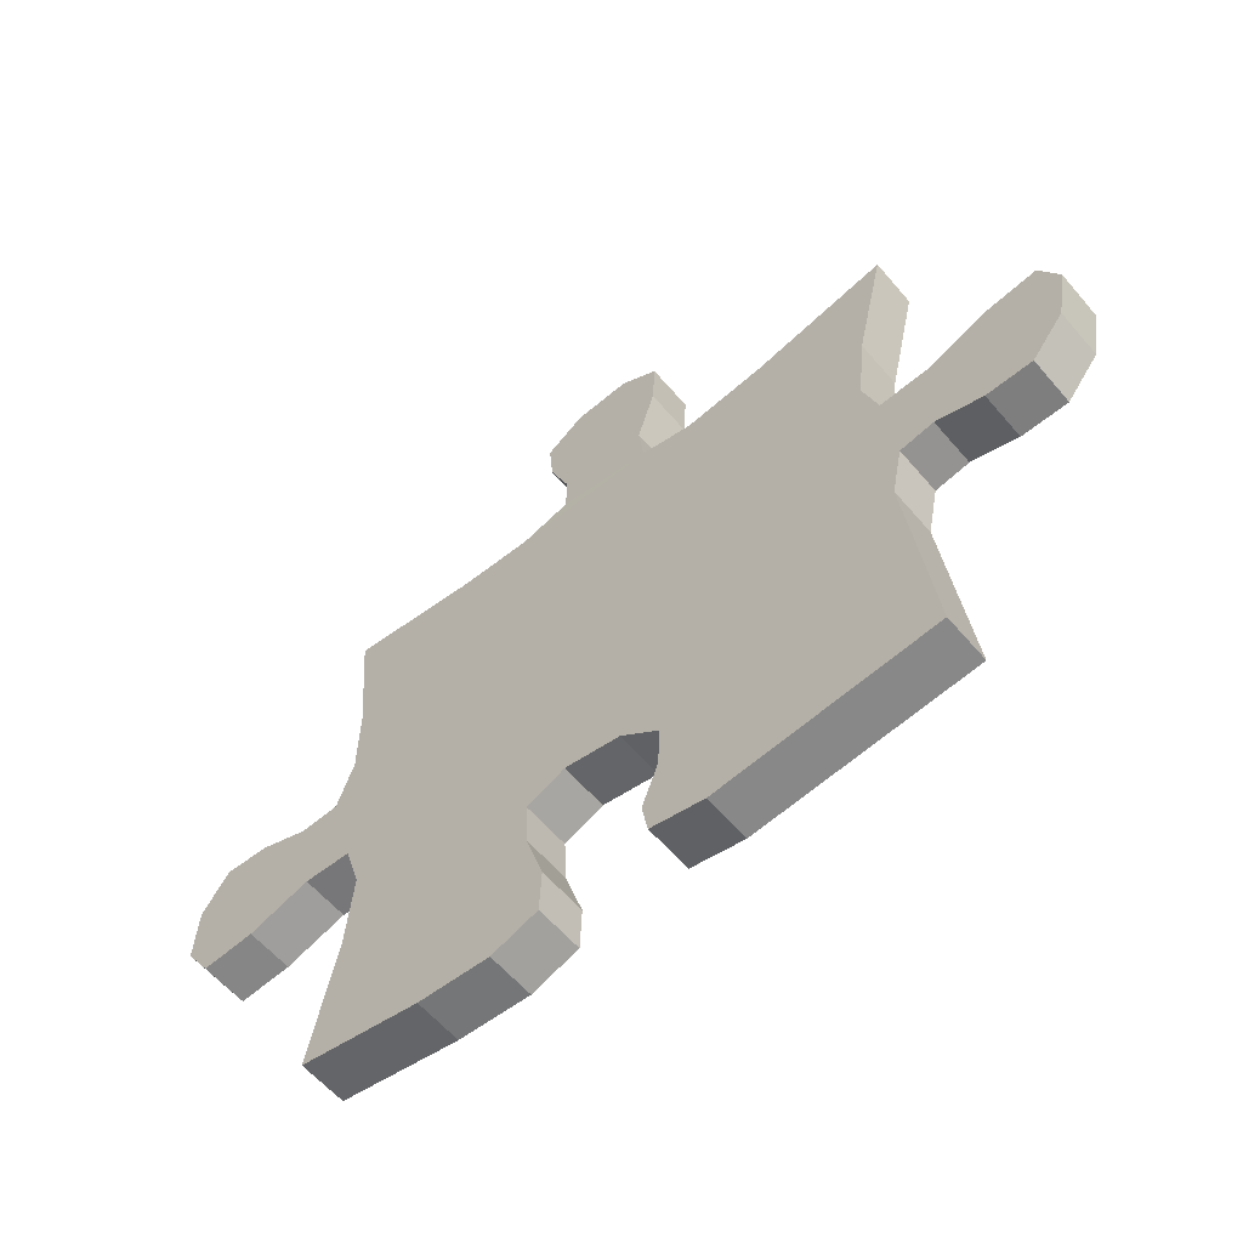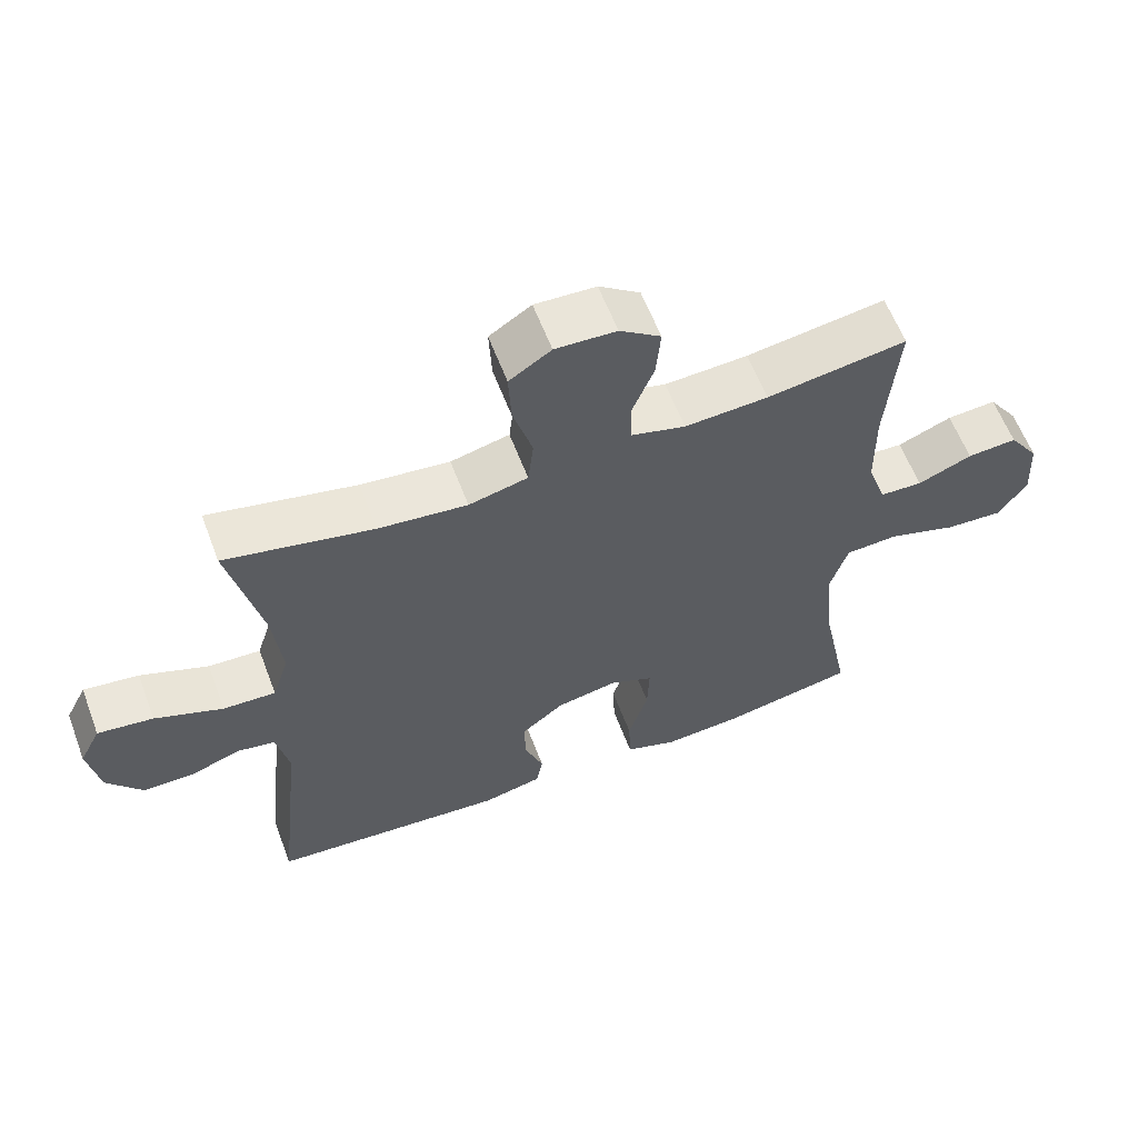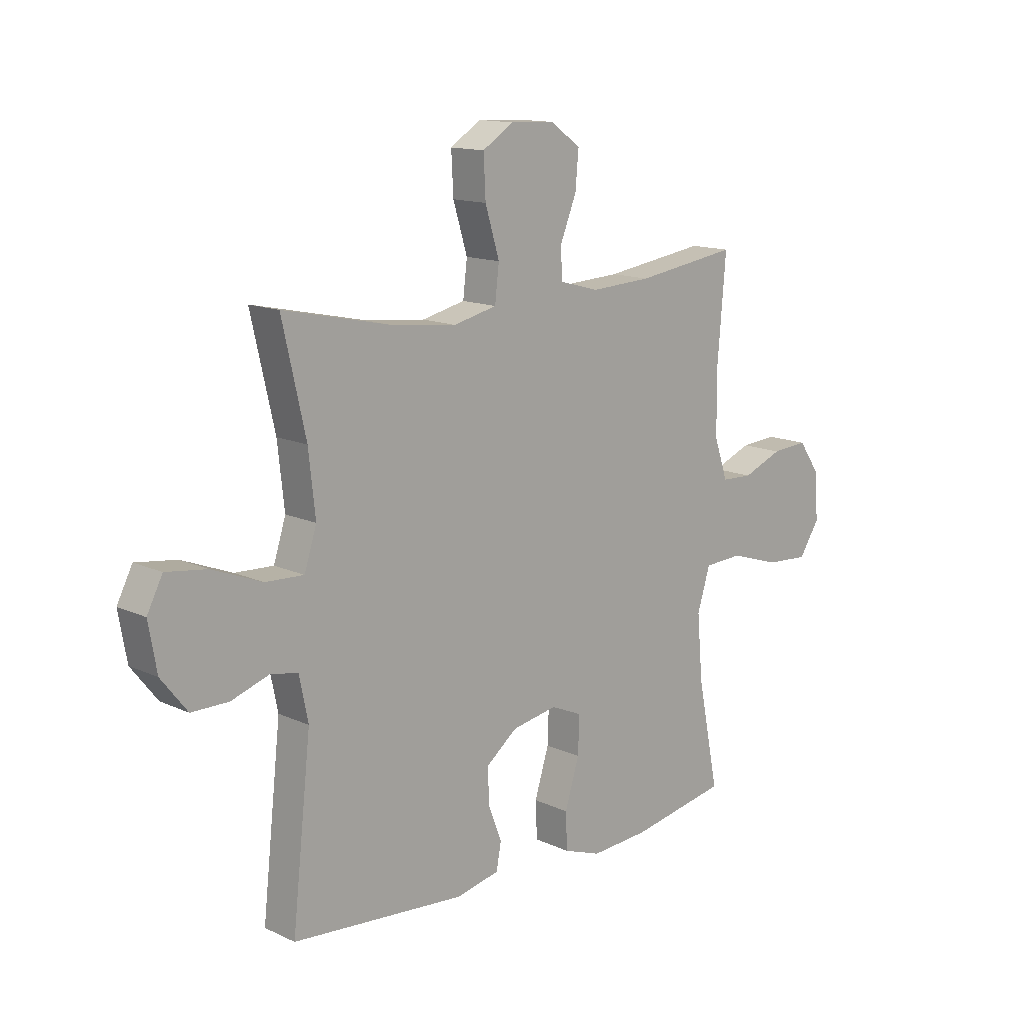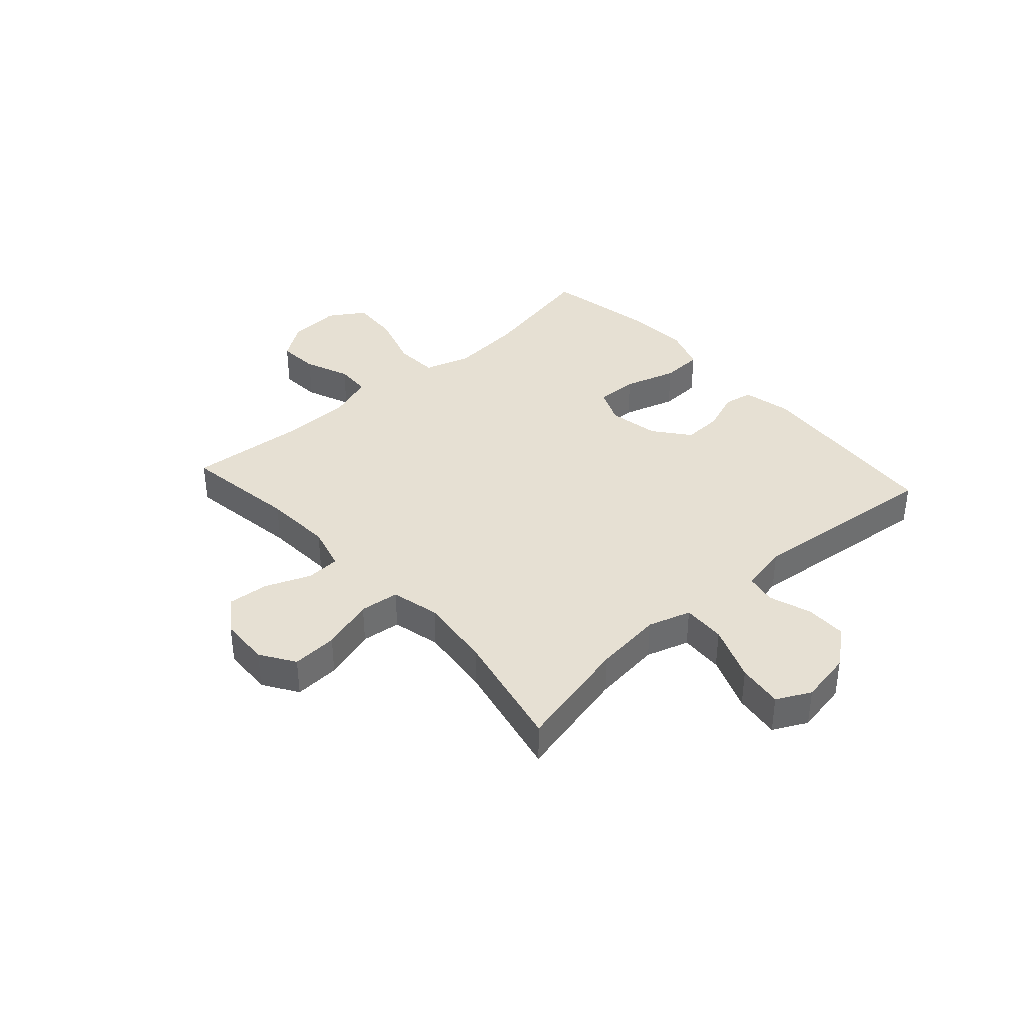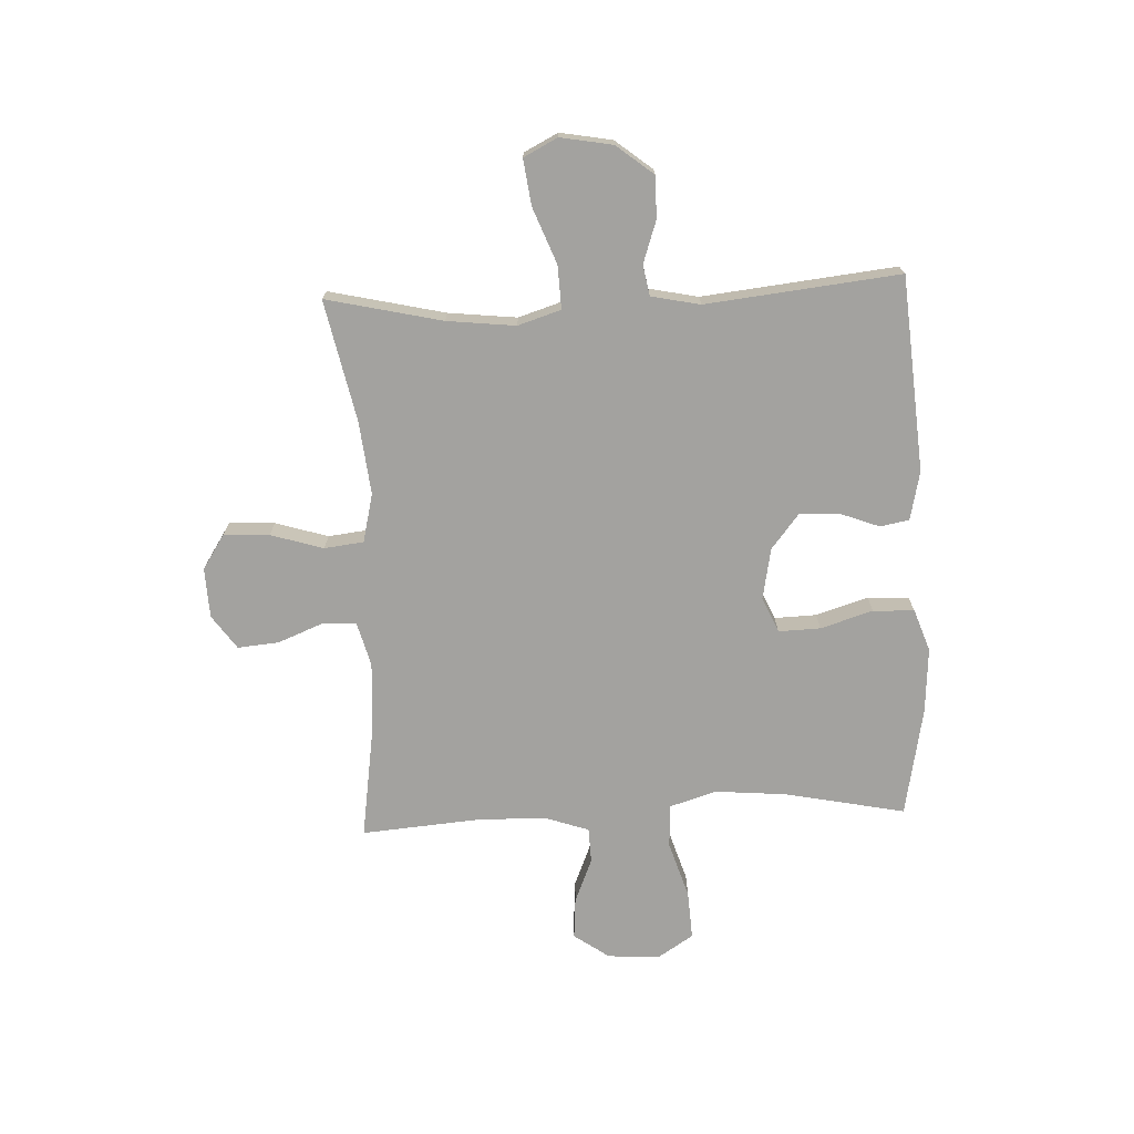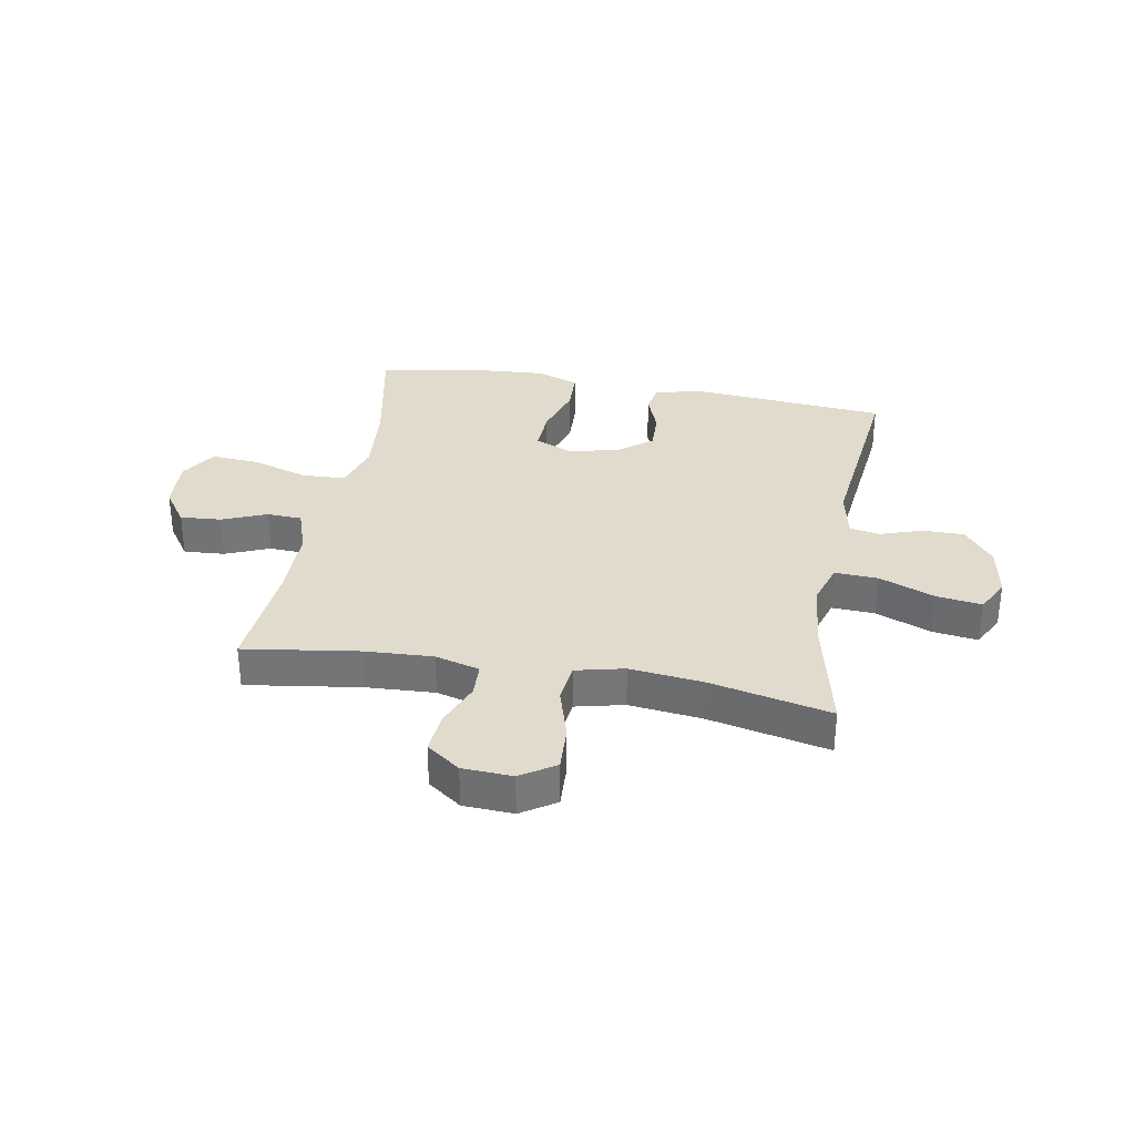
<metadata>
{"format":"obj","ext":"obj","renderer":"f3d","projection":"perspective","resolution":1024,"background":"white","views":[{"elev":-59.6,"azim":40.2,"up":"+Z"},{"elev":60.2,"azim":159.3,"up":"+Z"},{"elev":13.7,"azim":135.9,"up":"+Z"},{"elev":38.4,"azim":48.0,"up":"+Y"},{"elev":-72.6,"azim":92.5,"up":"+Y"},{"elev":33.3,"azim":10.3,"up":"+Y"}]}
</metadata>
<code>
o path1066
v 0.2906 0.0375 0.4291
v 0.1588 0.0375 0.4146
v 0.07113 0.0375 0.4355
v 0.06277 0.0375 0.5066
v 0.09151 0.0375 0.6017
v 0.09568 0.0375 0.6842
v 0.03356 0.0375 0.7244
v -0.0569 0.0375 0.7204
v -0.1178 0.0375 0.6769
v -0.1112 0.0375 0.6026
v -0.07843 0.0375 0.521
v -0.0809 0.0375 0.4596
v -0.1609 0.0375 0.438
v -0.2846 0.0375 0.445
v -0.492 0.0375 0.4759
v -0.4746 0.0375 0.2652
v -0.4761 0.0375 0.1395
v -0.5038 0.0375 0.05829
v -0.567 0.0375 0.0559
v -0.6477 0.0375 0.08891
v -0.7213 0.0375 0.09451
v -0.766 0.0375 0.03037
v -0.7715 0.0375 -0.06385
v -0.7306 0.0375 -0.128
v -0.6435 0.0375 -0.1226
v -0.5414 0.0375 -0.09046
v -0.4633 0.0375 -0.09484
v -0.4372 0.0375 -0.1795
v -0.4485 0.0375 -0.3092
v -0.492 0.0375 -0.526
v -0.2948 0.0375 -0.5633
v -0.1771 0.0375 -0.5714
v -0.1006 0.0375 -0.5447
v -0.09748 0.0375 -0.47
v -0.1267 0.0375 -0.3755
v -0.1294 0.0375 -0.2994
v -0.06572 0.0375 -0.2717
v 0.02639 0.0375 -0.2889
v 0.08982 0.0375 -0.3395
v 0.08717 0.0375 -0.4101
v 0.06001 0.0375 -0.482
v 0.06967 0.0375 -0.5347
v 0.1582 0.0375 -0.5541
v 0.5097 0.0375 -0.526
v 0.4715 0.0375 -0.1758
v 0.4897 0.0375 -0.08738
v 0.5449 0.0375 -0.0773
v 0.6213 0.0375 -0.1032
v 0.6963 0.0375 -0.1033
v 0.7491 0.0375 -0.03644
v 0.7658 0.0375 0.05769
v 0.7345 0.0375 0.1189
v 0.6521 0.0375 0.108
v 0.5511 0.0375 0.06857
v 0.4732 0.0375 0.06525
v 0.4486 0.0375 0.1428
v 0.4622 0.0375 0.2666
v 0.5097 0.0375 0.4759
v 0.2906 -0.0375 0.4291
v 0.1588 -0.0375 0.4146
v 0.07113 -0.0375 0.4355
v 0.06277 -0.0375 0.5066
v 0.09151 -0.0375 0.6017
v 0.09568 -0.0375 0.6842
v 0.03356 -0.0375 0.7244
v -0.0569 -0.0375 0.7204
v -0.1178 -0.0375 0.6769
v -0.1112 -0.0375 0.6026
v -0.07843 -0.0375 0.521
v -0.0809 -0.0375 0.4596
v -0.1609 -0.0375 0.438
v -0.2846 -0.0375 0.445
v -0.492 -0.0375 0.4759
v -0.4746 -0.0375 0.2652
v -0.4761 -0.0375 0.1395
v -0.5038 -0.0375 0.05829
v -0.567 -0.0375 0.0559
v -0.6477 -0.0375 0.08891
v -0.7213 -0.0375 0.09451
v -0.766 -0.0375 0.03037
v -0.7715 -0.0375 -0.06385
v -0.7306 -0.0375 -0.128
v -0.6435 -0.0375 -0.1226
v -0.5414 -0.0375 -0.09046
v -0.4633 -0.0375 -0.09484
v -0.4372 -0.0375 -0.1795
v -0.4485 -0.0375 -0.3092
v -0.492 -0.0375 -0.526
v -0.2948 -0.0375 -0.5633
v -0.1771 -0.0375 -0.5714
v -0.1006 -0.0375 -0.5447
v -0.09748 -0.0375 -0.47
v -0.1267 -0.0375 -0.3755
v -0.1294 -0.0375 -0.2994
v -0.06572 -0.0375 -0.2717
v 0.02639 -0.0375 -0.2889
v 0.08982 -0.0375 -0.3395
v 0.08717 -0.0375 -0.4101
v 0.06001 -0.0375 -0.482
v 0.06967 -0.0375 -0.5347
v 0.1582 -0.0375 -0.5541
v 0.5097 -0.0375 -0.526
v 0.4715 -0.0375 -0.1758
v 0.4897 -0.0375 -0.08738
v 0.5449 -0.0375 -0.0773
v 0.6213 -0.0375 -0.1032
v 0.6963 -0.0375 -0.1033
v 0.7491 -0.0375 -0.03644
v 0.7658 -0.0375 0.05769
v 0.7345 -0.0375 0.1189
v 0.6521 -0.0375 0.108
v 0.5511 -0.0375 0.06857
v 0.4732 -0.0375 0.06525
v 0.4486 -0.0375 0.1428
v 0.4622 -0.0375 0.2666
v 0.5097 -0.0375 0.4759
v -0.766 0.0375 0.03037
v -0.7715 0.0375 -0.06385
v -0.7306 0.0375 -0.128
v -0.7306 0.0375 -0.128
v -0.7213 0.0375 0.09451
v -0.6435 0.0375 -0.1226
v -0.6477 0.0375 0.08891
v -0.567 0.0375 0.0559
v -0.5414 0.0375 -0.09046
v -0.5038 0.0375 0.05829
v -0.5038 0.0375 0.05829
v -0.4633 0.0375 -0.09484
v -0.4633 0.0375 -0.09484
v -0.4761 0.0375 0.1395
v -0.492 0.0375 0.4759
v -0.492 0.0375 0.4759
v -0.4746 0.0375 0.2652
v -0.4485 0.0375 -0.3092
v -0.492 0.0375 -0.526
v -0.492 0.0375 -0.526
v -0.4372 0.0375 -0.1795
v -0.2948 0.0375 -0.5633
v -0.2846 0.0375 0.445
v -0.1771 0.0375 -0.5714
v -0.1609 0.0375 0.438
v -0.1006 0.0375 -0.5447
v -0.1006 0.0375 -0.5447
v -0.0809 0.0375 0.4596
v -0.0809 0.0375 0.4596
v -0.1267 0.0375 -0.3755
v -0.1294 0.0375 -0.2994
v -0.1294 0.0375 -0.2994
v -0.06572 0.0375 -0.2717
v -0.09748 0.0375 -0.47
v -0.0569 0.0375 0.7204
v -0.1178 0.0375 0.6769
v -0.1112 0.0375 0.6026
v -0.07843 0.0375 0.521
v 0.02639 0.0375 -0.2889
v 0.03356 0.0375 0.7244
v 0.08982 0.0375 -0.3395
v 0.09568 0.0375 0.6842
v 0.08717 0.0375 -0.4101
v 0.06001 0.0375 -0.482
v 0.06967 0.0375 -0.5347
v 0.06967 0.0375 -0.5347
v 0.09151 0.0375 0.6017
v 0.06277 0.0375 0.5066
v 0.07113 0.0375 0.4355
v 0.07113 0.0375 0.4355
v 0.1582 0.0375 -0.5541
v 0.1588 0.0375 0.4146
v 0.2906 0.0375 0.4291
v 0.4486 0.0375 0.1428
v 0.4622 0.0375 0.2666
v 0.4732 0.0375 0.06525
v 0.4732 0.0375 0.06525
v 0.4715 0.0375 -0.1758
v 0.4897 0.0375 -0.08738
v 0.4897 0.0375 -0.08738
v 0.5511 0.0375 0.06857
v 0.5097 0.0375 -0.526
v 0.5097 0.0375 -0.526
v 0.5097 0.0375 0.4759
v 0.5097 0.0375 0.4759
v 0.5449 0.0375 -0.0773
v 0.6213 0.0375 -0.1032
v 0.6521 0.0375 0.108
v 0.6963 0.0375 -0.1033
v 0.7345 0.0375 0.1189
v 0.7345 0.0375 0.1189
v 0.7491 0.0375 -0.03644
v 0.7658 0.0375 0.05769
v -0.766 -0.0375 0.03037
v -0.7715 -0.0375 -0.06385
v -0.7306 -0.0375 -0.128
v -0.7306 -0.0375 -0.128
v -0.7213 -0.0375 0.09451
v -0.6435 -0.0375 -0.1226
v -0.6477 -0.0375 0.08891
v -0.567 -0.0375 0.0559
v -0.5414 -0.0375 -0.09046
v -0.5038 -0.0375 0.05829
v -0.5038 -0.0375 0.05829
v -0.4633 -0.0375 -0.09484
v -0.4633 -0.0375 -0.09484
v -0.4761 -0.0375 0.1395
v -0.492 -0.0375 0.4759
v -0.492 -0.0375 0.4759
v -0.4746 -0.0375 0.2652
v -0.4485 -0.0375 -0.3092
v -0.492 -0.0375 -0.526
v -0.492 -0.0375 -0.526
v -0.4372 -0.0375 -0.1795
v -0.2948 -0.0375 -0.5633
v -0.2846 -0.0375 0.445
v -0.1771 -0.0375 -0.5714
v -0.1609 -0.0375 0.438
v -0.1006 -0.0375 -0.5447
v -0.1006 -0.0375 -0.5447
v -0.0809 -0.0375 0.4596
v -0.0809 -0.0375 0.4596
v -0.1267 -0.0375 -0.3755
v -0.1294 -0.0375 -0.2994
v -0.1294 -0.0375 -0.2994
v -0.06572 -0.0375 -0.2717
v -0.09748 -0.0375 -0.47
v -0.0569 -0.0375 0.7204
v -0.1178 -0.0375 0.6769
v -0.1112 -0.0375 0.6026
v -0.07843 -0.0375 0.521
v 0.02639 -0.0375 -0.2889
v 0.03356 -0.0375 0.7244
v 0.08982 -0.0375 -0.3395
v 0.09568 -0.0375 0.6842
v 0.08717 -0.0375 -0.4101
v 0.06001 -0.0375 -0.482
v 0.06967 -0.0375 -0.5347
v 0.06967 -0.0375 -0.5347
v 0.09151 -0.0375 0.6017
v 0.06277 -0.0375 0.5066
v 0.07113 -0.0375 0.4355
v 0.07113 -0.0375 0.4355
v 0.1582 -0.0375 -0.5541
v 0.1588 -0.0375 0.4146
v 0.2906 -0.0375 0.4291
v 0.4486 -0.0375 0.1428
v 0.4622 -0.0375 0.2666
v 0.4732 -0.0375 0.06525
v 0.4732 -0.0375 0.06525
v 0.4715 -0.0375 -0.1758
v 0.4897 -0.0375 -0.08738
v 0.4897 -0.0375 -0.08738
v 0.5511 -0.0375 0.06857
v 0.5097 -0.0375 -0.526
v 0.5097 -0.0375 -0.526
v 0.5097 -0.0375 0.4759
v 0.5097 -0.0375 0.4759
v 0.5449 -0.0375 -0.0773
v 0.6213 -0.0375 -0.1032
v 0.6521 -0.0375 0.108
v 0.6963 -0.0375 -0.1033
v 0.7345 -0.0375 0.1189
v 0.7345 -0.0375 0.1189
v 0.7491 -0.0375 -0.03644
v 0.7658 -0.0375 0.05769
f 241 243 242
f 220 201 210
f 257 262 259
f 220 207 219
f 231 229 236
f 225 226 224
f 219 213 223
f 230 232 251
f 236 227 237
f 244 242 243
f 220 210 207
f 198 197 195
f 203 199 201
f 243 241 228
f 196 195 197
f 238 217 214
f 237 217 238
f 240 233 234
f 245 248 255
f 240 232 233
f 222 203 201
f 226 236 224
f 248 228 247
f 251 232 240
f 229 224 236
f 261 256 258
f 261 257 256
f 195 191 192
f 190 195 196
f 198 199 197
f 190 196 194
f 206 212 204
f 219 211 213
f 261 262 257
f 203 214 206
f 238 222 241
f 207 211 219
f 238 214 222
f 227 236 226
f 245 255 250
f 245 228 248
f 201 199 198
f 190 191 195
f 211 207 208
f 243 228 245
f 247 230 251
f 206 214 212
f 247 228 230
f 242 244 253
f 222 201 220
f 250 256 257
f 222 228 241
f 217 237 227
f 214 203 222
f 256 250 255
f 223 213 215
f 22 23 81 80
f 23 120 193 81
f 21 22 80 79
f 24 25 83 82
f 20 21 79 78
f 19 20 78 77
f 25 26 84 83
f 127 19 77 200
f 26 129 202 84
f 17 18 76 75
f 132 16 74 205
f 16 17 75 74
f 29 136 209 87
f 27 28 86 85
f 28 29 87 86
f 30 31 89 88
f 14 15 73 72
f 31 32 90 89
f 13 14 72 71
f 32 143 216 90
f 145 13 71 218
f 35 148 221 93
f 36 37 95 94
f 34 35 93 92
f 33 34 92 91
f 8 9 67 66
f 9 10 68 67
f 10 11 69 68
f 11 12 70 69
f 37 38 96 95
f 7 8 66 65
f 38 39 97 96
f 6 7 65 64
f 40 41 99 98
f 41 162 235 99
f 5 6 64 63
f 4 5 63 62
f 166 4 62 239
f 42 43 101 100
f 2 3 61 60
f 39 40 98 97
f 1 2 60 59
f 56 57 115 114
f 173 56 114 246
f 45 176 249 103
f 54 55 113 112
f 179 45 103 252
f 43 44 102 101
f 181 1 59 254
f 46 47 105 104
f 57 58 116 115
f 47 48 106 105
f 53 54 112 111
f 48 49 107 106
f 187 53 111 260
f 49 50 108 107
f 51 52 110 109
f 50 51 109 108
f 168 169 170
f 147 137 128
f 184 186 189
f 147 146 134
f 158 163 156
f 152 151 153
f 146 150 140
f 157 178 159
f 163 164 154
f 171 170 169
f 147 134 137
f 125 122 124
f 130 128 126
f 170 155 168
f 123 124 122
f 165 141 144
f 164 165 144
f 167 161 160
f 172 182 175
f 167 160 159
f 149 128 130
f 153 151 163
f 175 174 155
f 178 167 159
f 156 163 151
f 188 185 183
f 188 183 184
f 122 119 118
f 117 123 122
f 125 124 126
f 117 121 123
f 133 131 139
f 146 140 138
f 188 184 189
f 130 133 141
f 165 168 149
f 134 146 138
f 165 149 141
f 154 153 163
f 172 177 182
f 172 175 155
f 128 125 126
f 117 122 118
f 138 135 134
f 170 172 155
f 174 178 157
f 133 139 141
f 174 157 155
f 169 180 171
f 149 147 128
f 177 184 183
f 149 168 155
f 144 154 164
f 141 149 130
f 183 182 177
f 150 142 140

</code>
